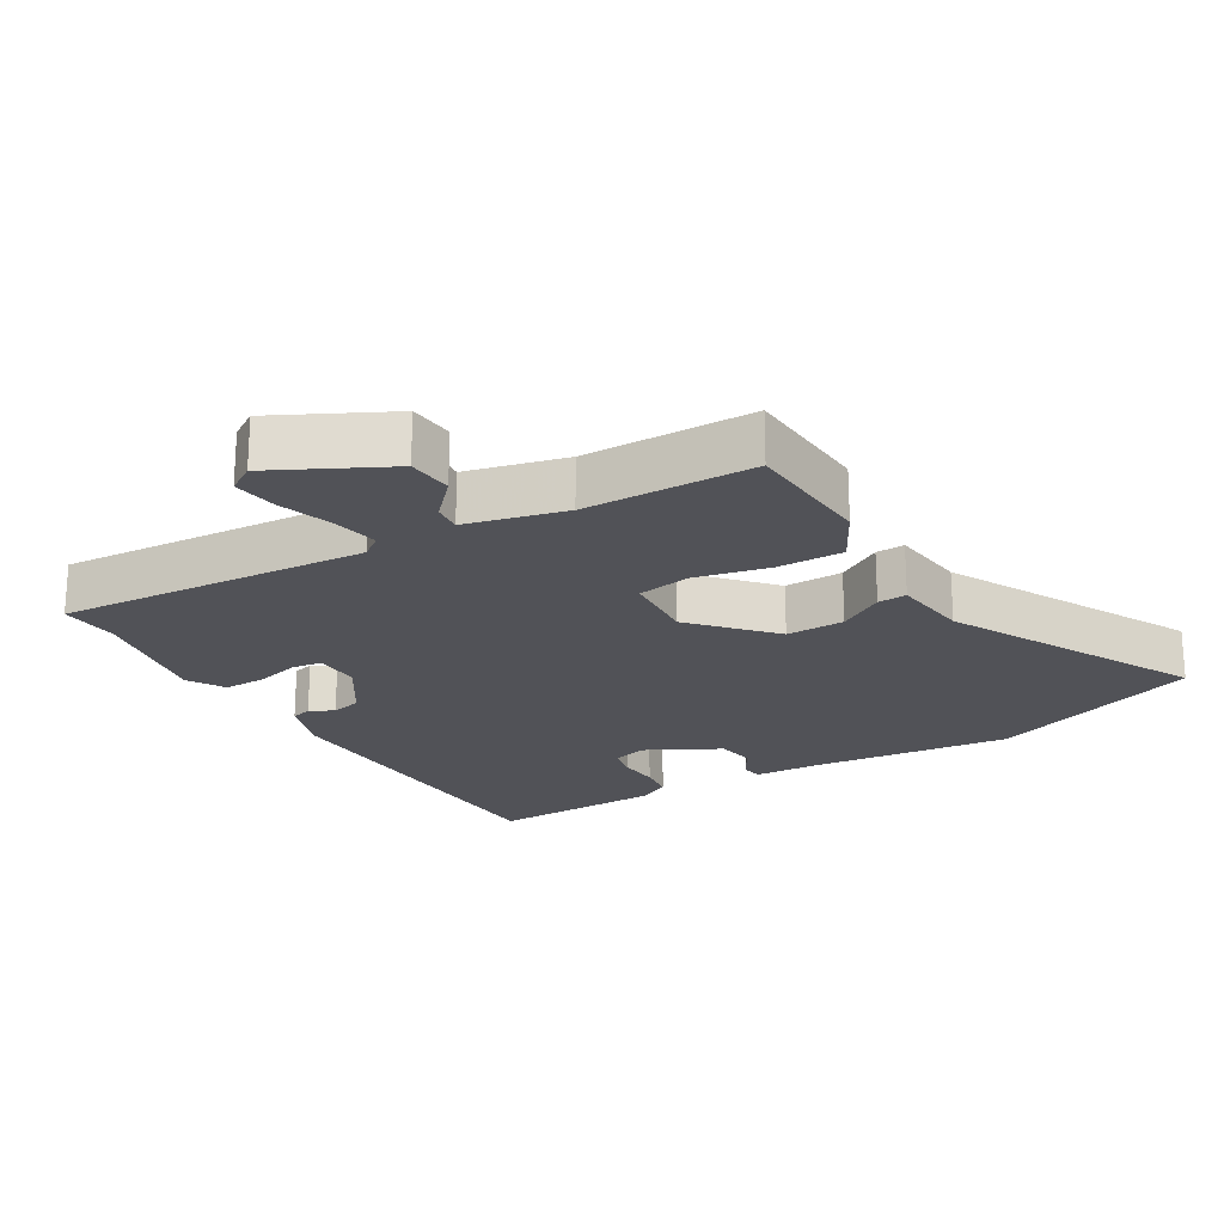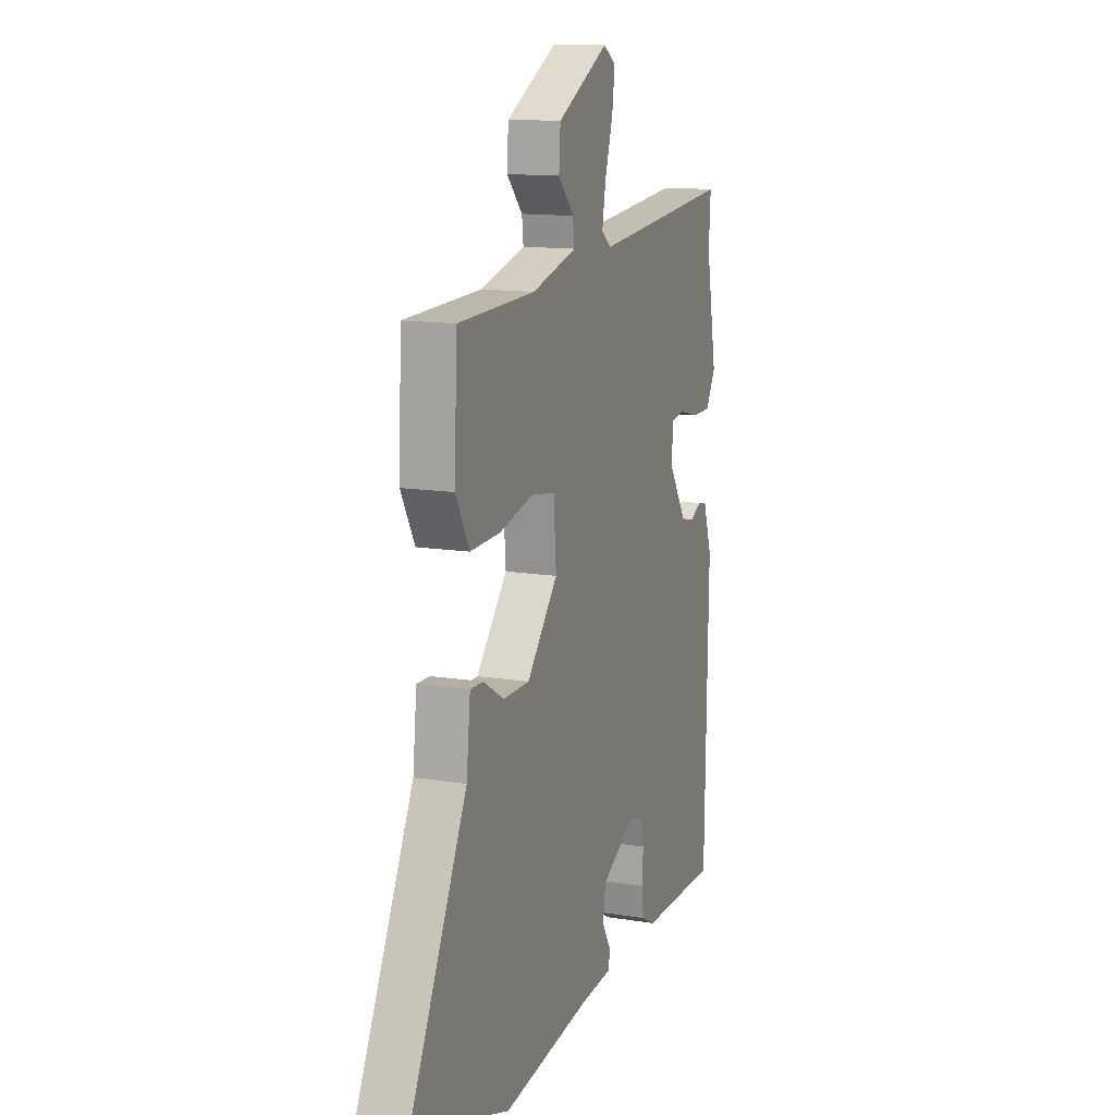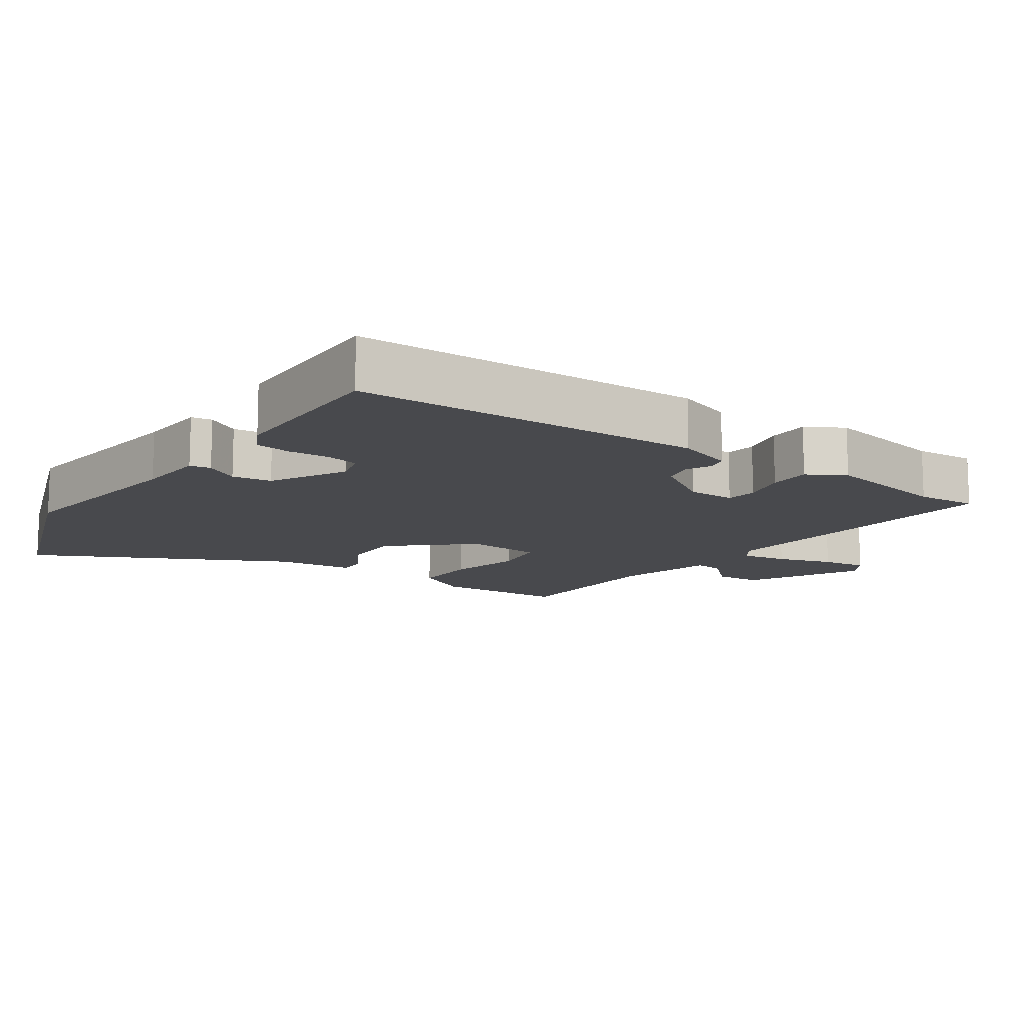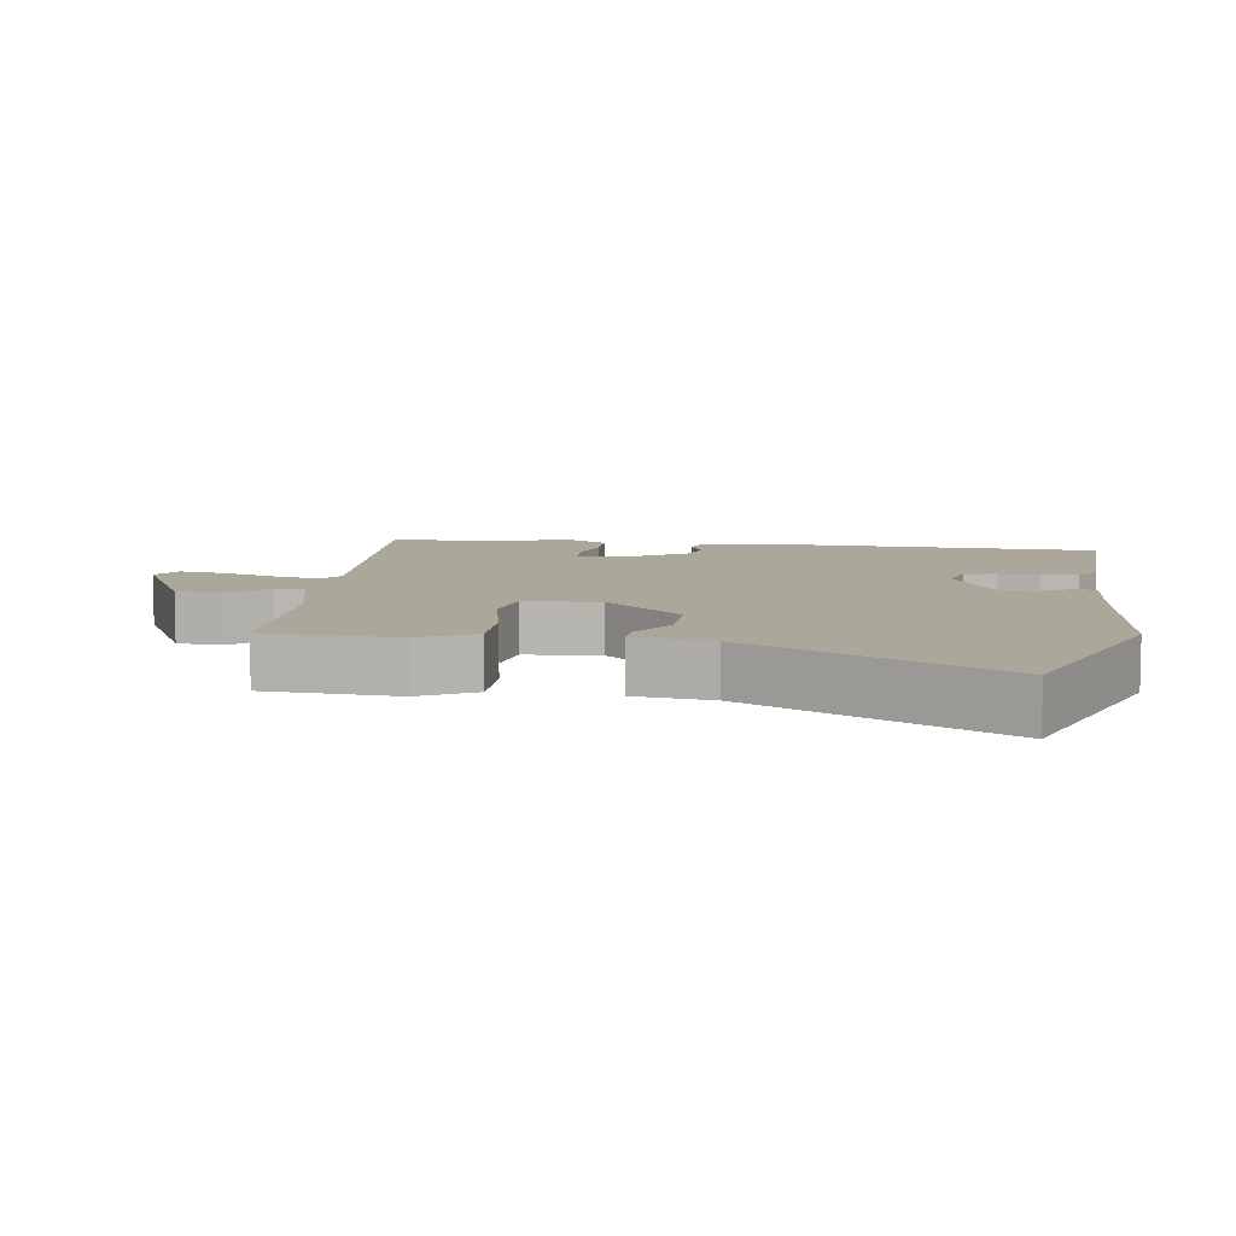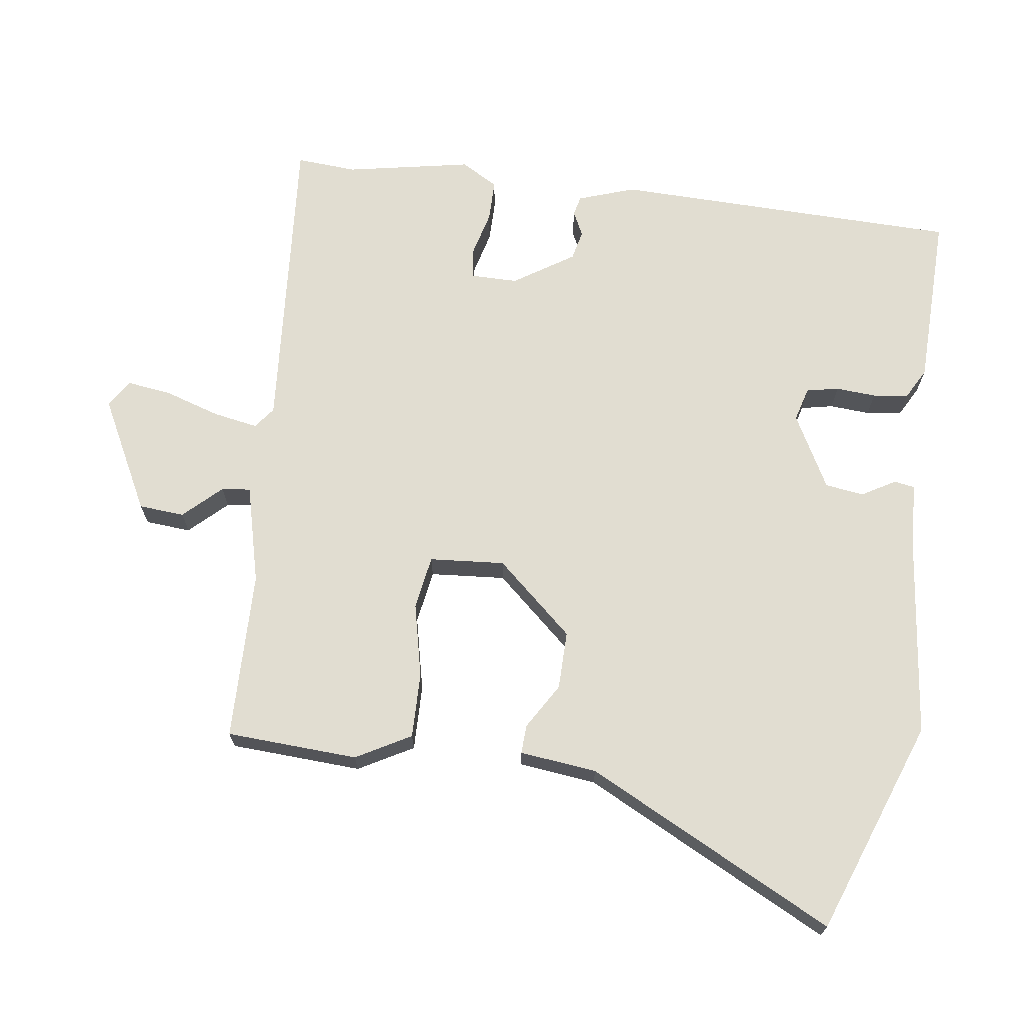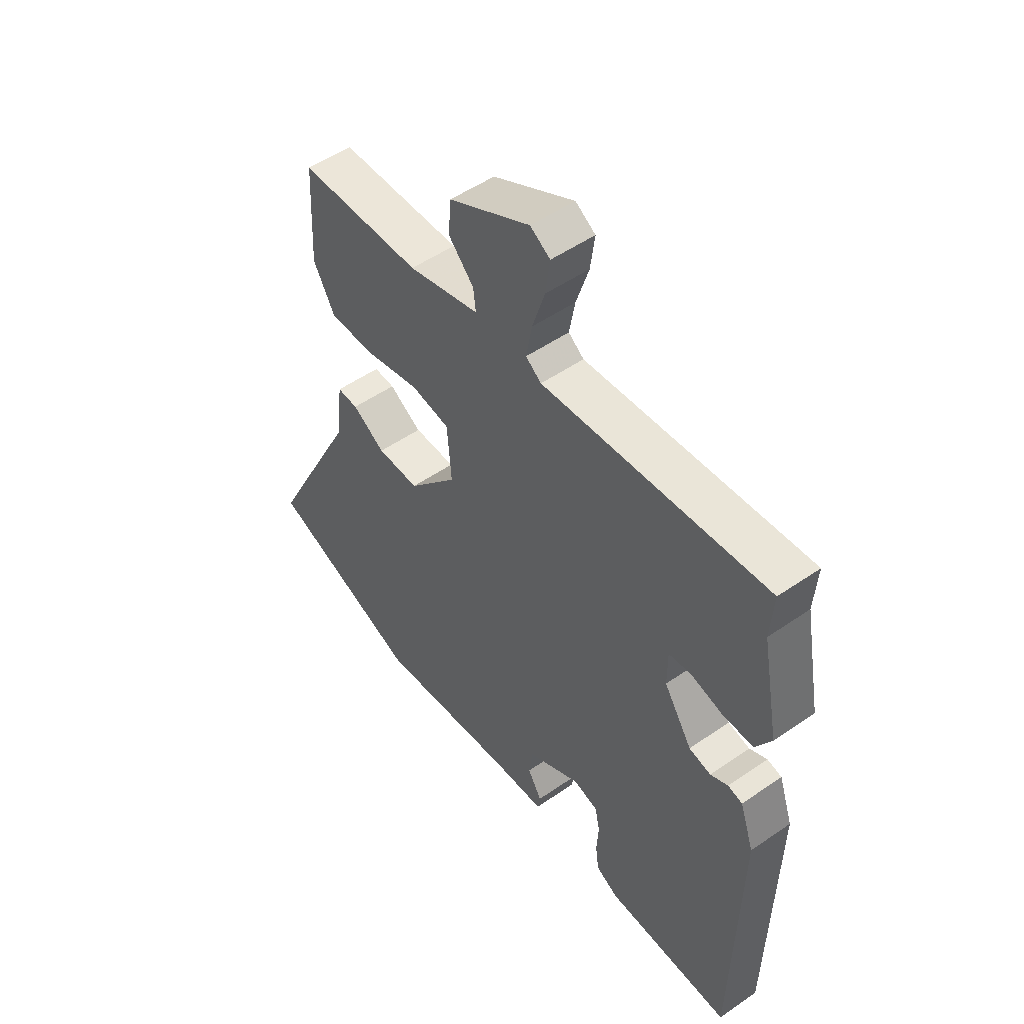
<metadata>
{"format":"obj","ext":"obj","renderer":"f3d","projection":"perspective","resolution":1024,"background":"white","views":[{"elev":-21.5,"azim":31.2,"up":"+Y"},{"elev":13.4,"azim":110.1,"up":"+Z"},{"elev":-12.5,"azim":-124.9,"up":"+Y"},{"elev":8.1,"azim":98.8,"up":"+Y"},{"elev":68.8,"azim":97.9,"up":"+Y"},{"elev":51.6,"azim":-126.9,"up":"+Z"}]}
</metadata>
<code>
v 0.668 0.07 -0.438
v 0.349 0.07 -0.555
v 0.054 0.07 -0.521
v -0.05 0.07 -0.515
v -0.055 0.07 -0.484
v -0.026 0.07 -0.435
v -0.034 0.07 -0.377
v -0.144 0.07 -0.318
v -0.195 0.07 -0.332
v -0.205 0.07 -0.38
v -0.201 0.07 -0.44
v -0.208 0.07 -0.493
v -0.254 0.07 -0.518
v -0.515 0.07 -0.524
v -0.525 0.07 -0.006
v -0.496 0.07 0.078
v -0.466 0.07 0.085
v -0.43 0.07 0.067
v -0.385 0.07 0.077
v -0.327 0.07 0.166
v -0.327 0.07 0.236
v -0.373 0.07 0.242
v -0.44 0.07 0.225
v -0.502 0.07 0.225
v -0.534 0.07 0.28
v -0.498 0.07 0.467
v -0.504 0.07 0.557
v -0.042 0.07 0.521
v -0.01 0.07 0.545
v -0.022 0.07 0.612
v -0.048 0.07 0.694
v -0.057 0.07 0.761
v -0.016 0.07 0.787
v 0.152 0.07 0.7
v 0.157 0.07 0.632
v 0.105 0.07 0.577
v 0.1 0.07 0.534
v 0.247 0.07 0.497
v 0.5 0.07 0.492
v 0.51 0.07 0.296
v 0.465 0.07 0.215
v 0.367 0.07 0.217
v 0.257 0.07 0.242
v 0.177 0.07 0.229
v 0.168 0.07 0.117
v 0.27 0.07 0.002
v 0.357 0.07 0.003
v 0.425 0.07 0.044
v 0.468 0.07 0.046
v 0.481 0.07 -0.069
v 0.668 0 -0.438
v 0.349 0 -0.555
v 0.054 0 -0.521
v -0.05 0 -0.515
v -0.055 0 -0.484
v -0.026 0 -0.435
v -0.034 0 -0.377
v -0.144 0 -0.318
v -0.195 0 -0.332
v -0.205 0 -0.38
v -0.201 0 -0.44
v -0.208 0 -0.493
v -0.254 0 -0.518
v -0.515 0 -0.524
v -0.525 0 -0.006
v -0.496 0 0.078
v -0.466 0 0.085
v -0.43 0 0.067
v -0.385 0 0.077
v -0.327 0 0.166
v -0.327 0 0.236
v -0.373 0 0.242
v -0.44 0 0.225
v -0.502 0 0.225
v -0.534 0 0.28
v -0.498 0 0.467
v -0.504 0 0.557
v -0.042 0 0.521
v -0.01 0 0.545
v -0.022 0 0.612
v -0.048 0 0.694
v -0.057 0 0.761
v -0.016 0 0.787
v 0.152 0 0.7
v 0.157 0 0.632
v 0.105 0 0.577
v 0.1 0 0.534
v 0.247 0 0.497
v 0.5 0 0.492
v 0.51 0 0.296
v 0.465 0 0.215
v 0.367 0 0.217
v 0.257 0 0.242
v 0.177 0 0.229
v 0.168 0 0.117
v 0.27 0 0.002
v 0.357 0 0.003
v 0.425 0 0.044
v 0.468 0 0.046
v 0.481 0 -0.069
f 47 48 49 50
f 46 47 50 1
f 40 41 42 43
f 38 39 40 43
f 37 38 43 44
f 33 34 35 36
f 33 36 37
f 30 31 32 33
f 29 30 33 37
f 28 29 37 44
f 26 27 28 44
f 22 23 24 25
f 21 22 25 26
f 15 16 17 18
f 15 18 19
f 14 15 19
f 13 14 19 20
f 10 11 12 13
f 9 10 13 20
f 3 4 5 6
f 3 6 7
f 46 1 2 3
f 45 46 3 7
f 21 26 44 45
f 8 9 20 21
f 7 8 21 45
f 100 99 98 97
f 51 100 97 96
f 93 92 91 90
f 93 90 89 88
f 94 93 88 87
f 86 85 84 83
f 87 86 83
f 83 82 81 80
f 87 83 80 79
f 94 87 79 78
f 94 78 77 76
f 75 74 73 72
f 76 75 72 71
f 68 67 66 65
f 69 68 65
f 69 65 64
f 70 69 64 63
f 63 62 61 60
f 70 63 60 59
f 56 55 54 53
f 57 56 53
f 53 52 51 96
f 57 53 96 95
f 95 94 76 71
f 71 70 59 58
f 95 71 58 57
f 1 51 52 2
f 2 52 53 3
f 3 53 54 4
f 4 54 55 5
f 5 55 56 6
f 6 56 57 7
f 7 57 58 8
f 8 58 59 9
f 9 59 60 10
f 10 60 61 11
f 11 61 62 12
f 12 62 63 13
f 13 63 64 14
f 14 64 65 15
f 15 65 66 16
f 16 66 67 17
f 17 67 68 18
f 18 68 69 19
f 19 69 70 20
f 20 70 71 21
f 21 71 72 22
f 22 72 73 23
f 23 73 74 24
f 24 74 75 25
f 25 75 76 26
f 26 76 77 27
f 27 77 78 28
f 28 78 79 29
f 29 79 80 30
f 30 80 81 31
f 31 81 82 32
f 32 82 83 33
f 33 83 84 34
f 34 84 85 35
f 35 85 86 36
f 36 86 87 37
f 37 87 88 38
f 38 88 89 39
f 39 89 90 40
f 40 90 91 41
f 41 91 92 42
f 42 92 93 43
f 43 93 94 44
f 44 94 95 45
f 45 95 96 46
f 46 96 97 47
f 47 97 98 48
f 48 98 99 49
f 49 99 100 50
f 50 100 51 1

</code>
